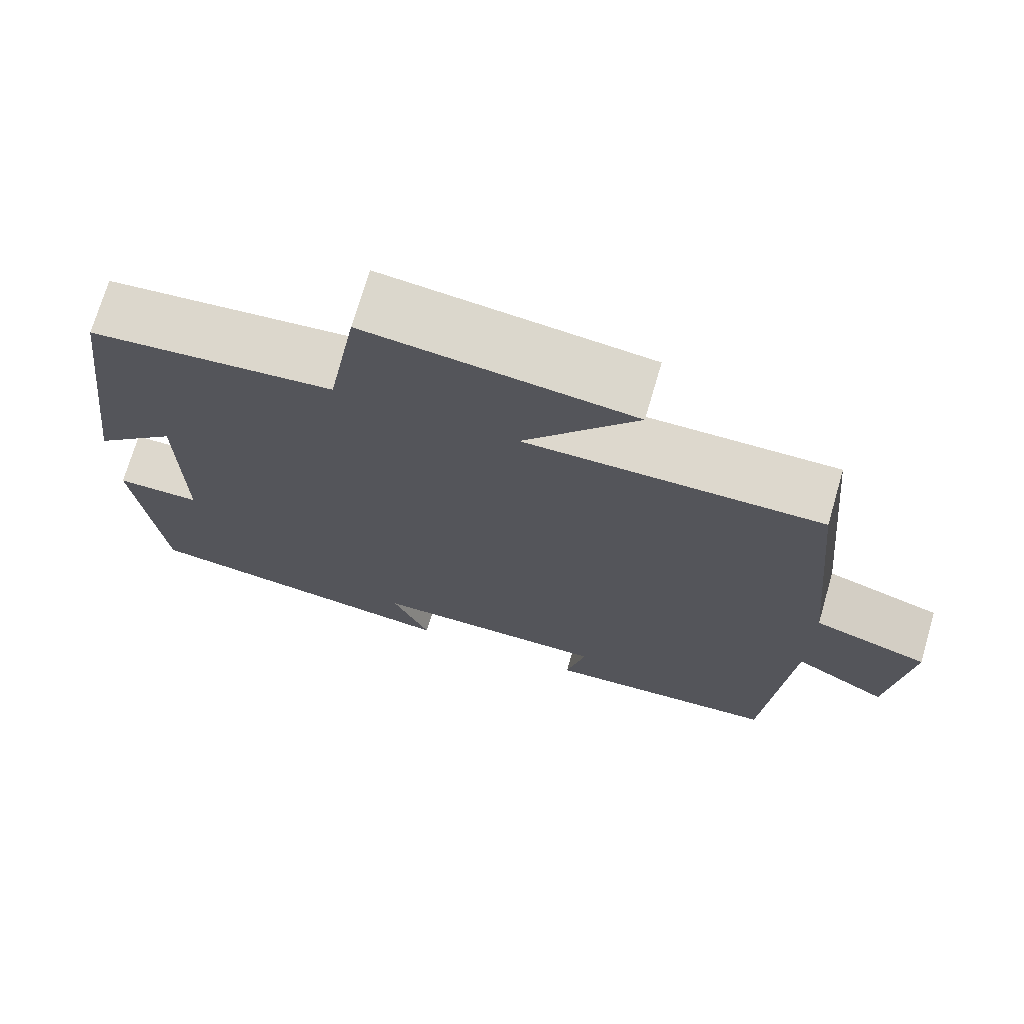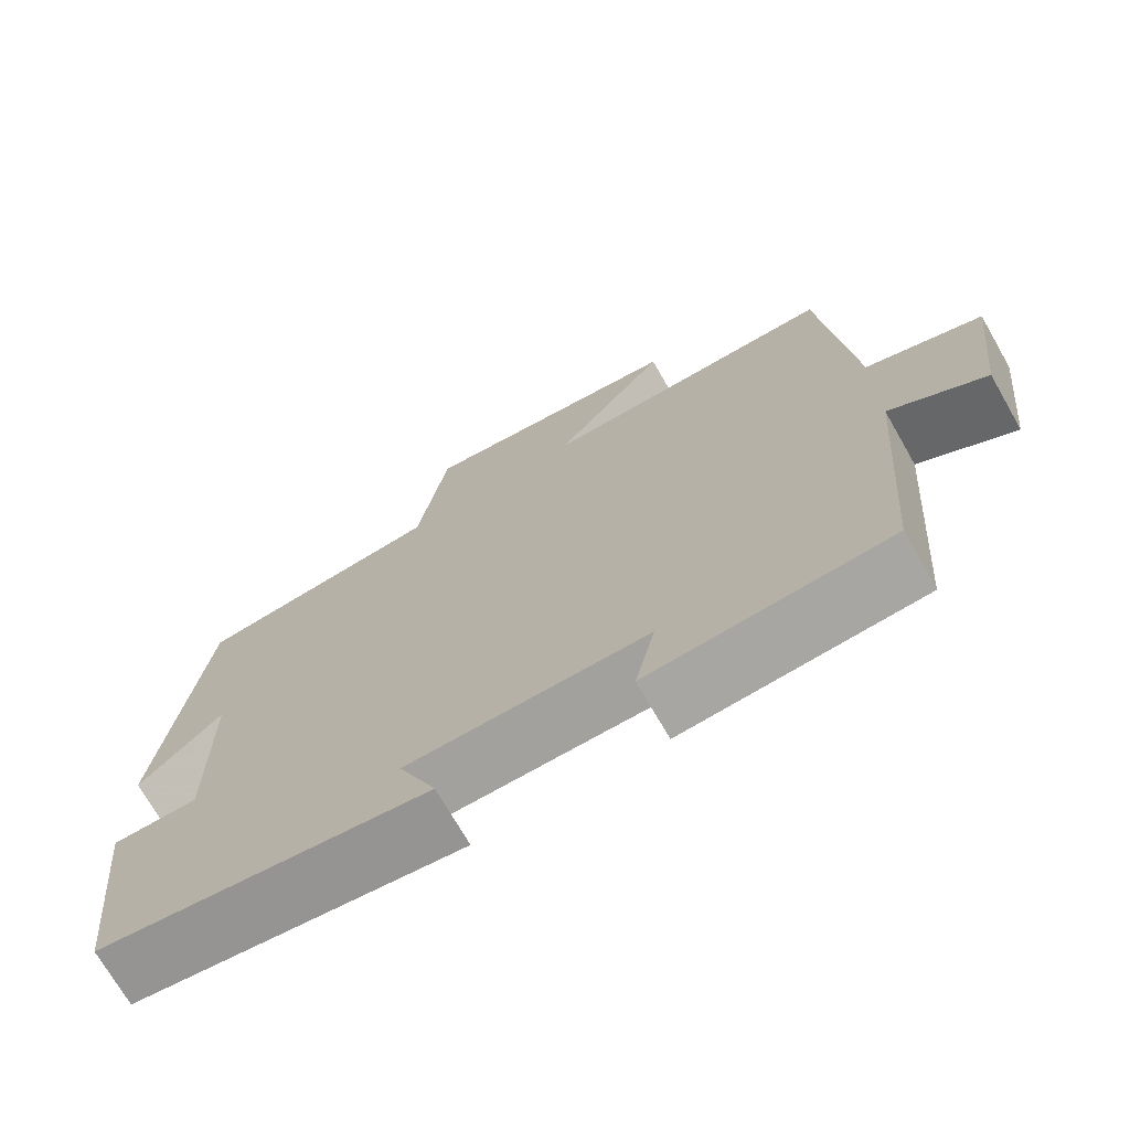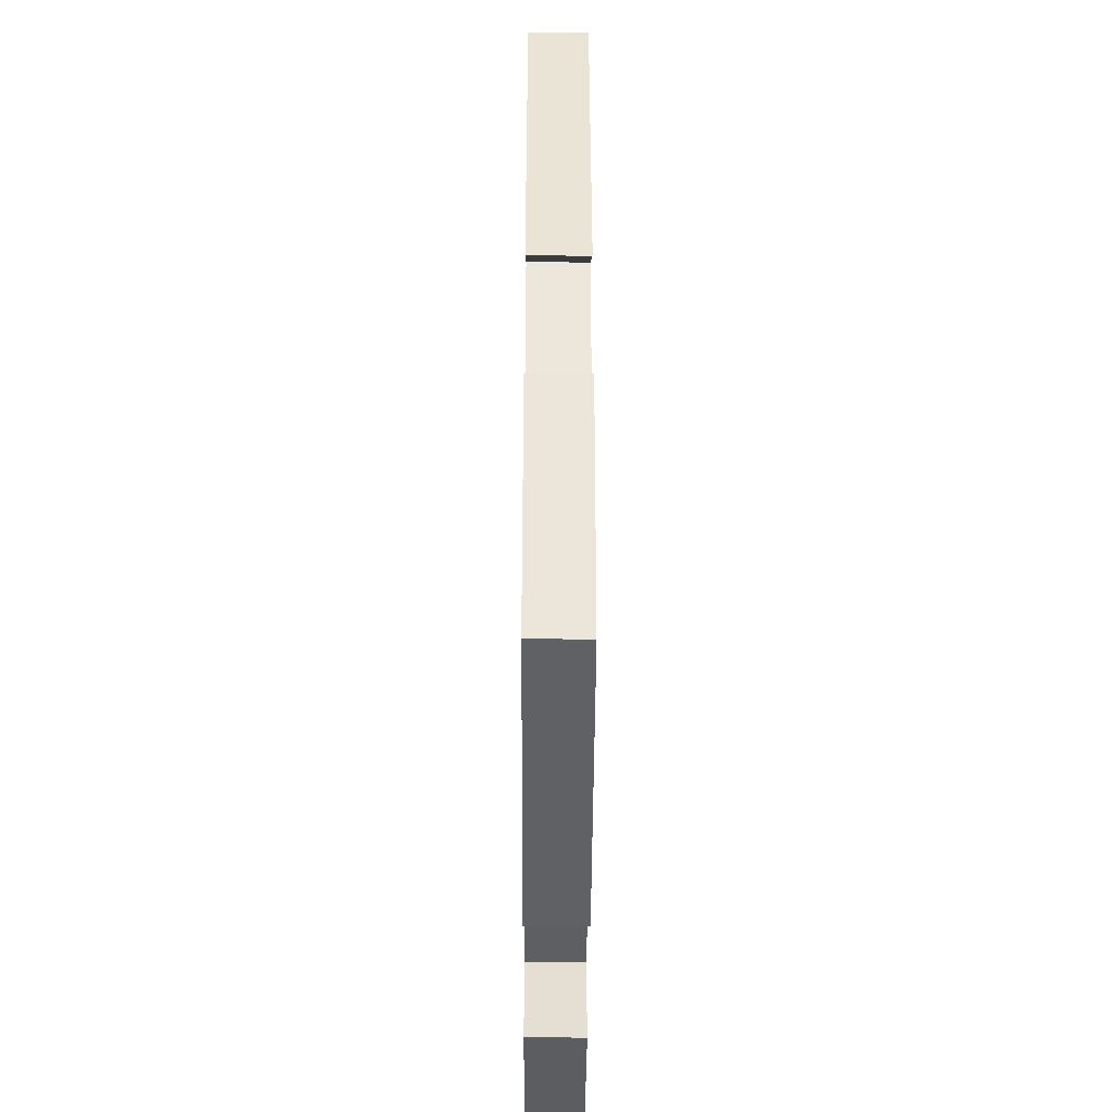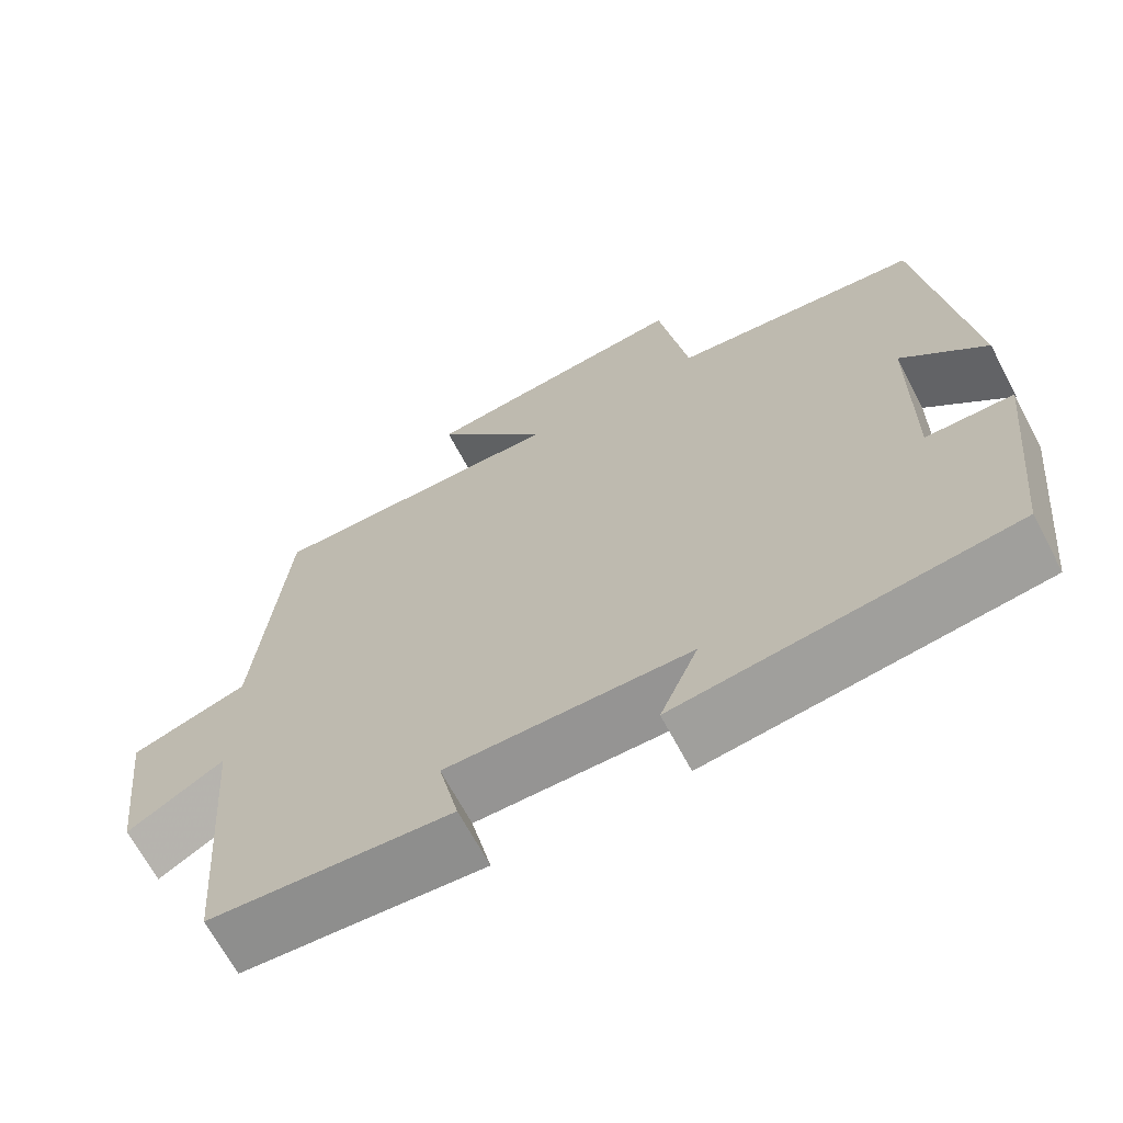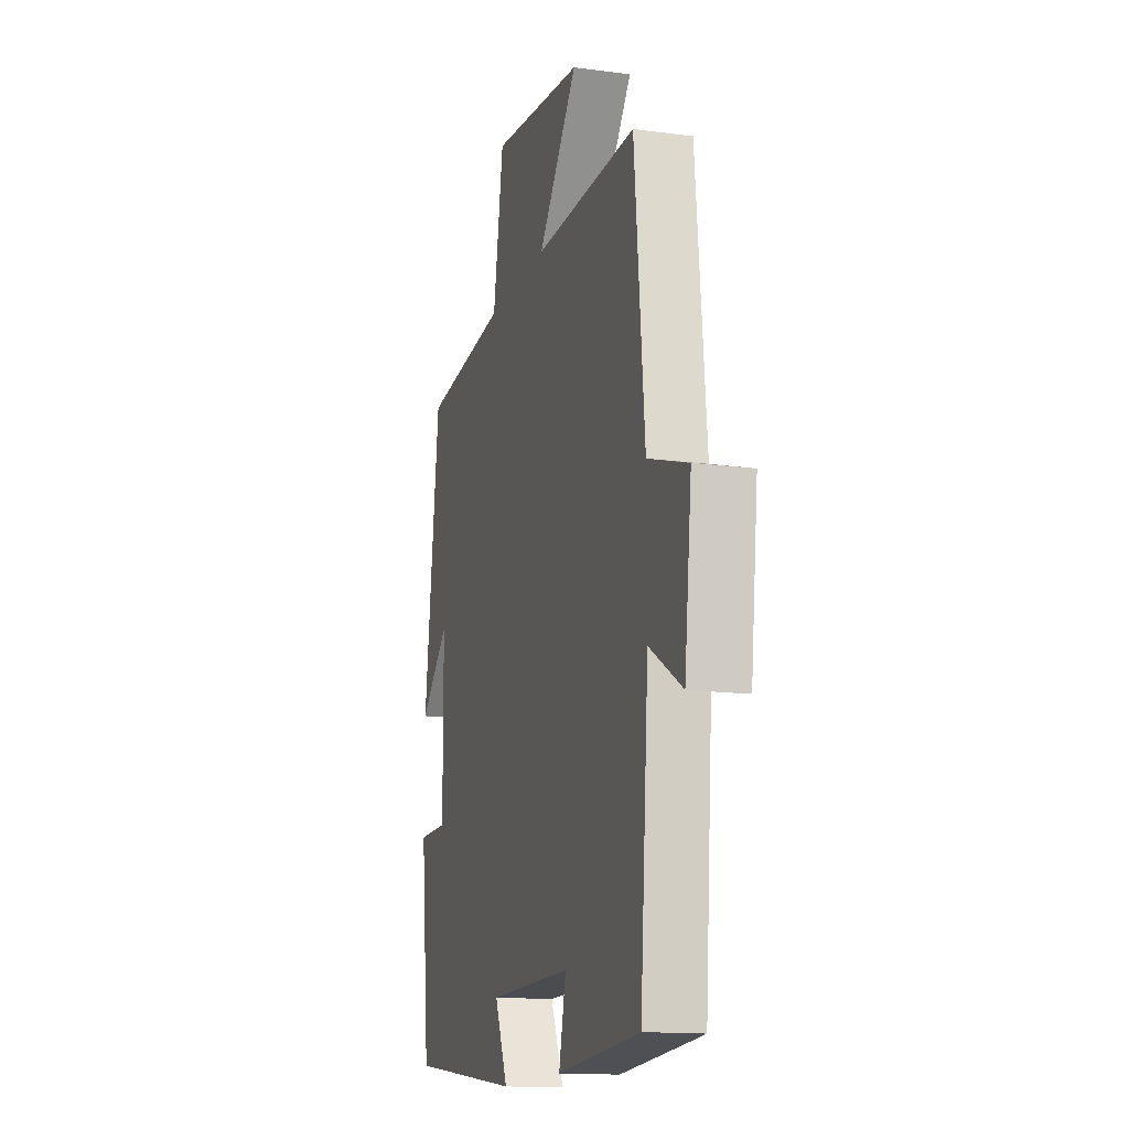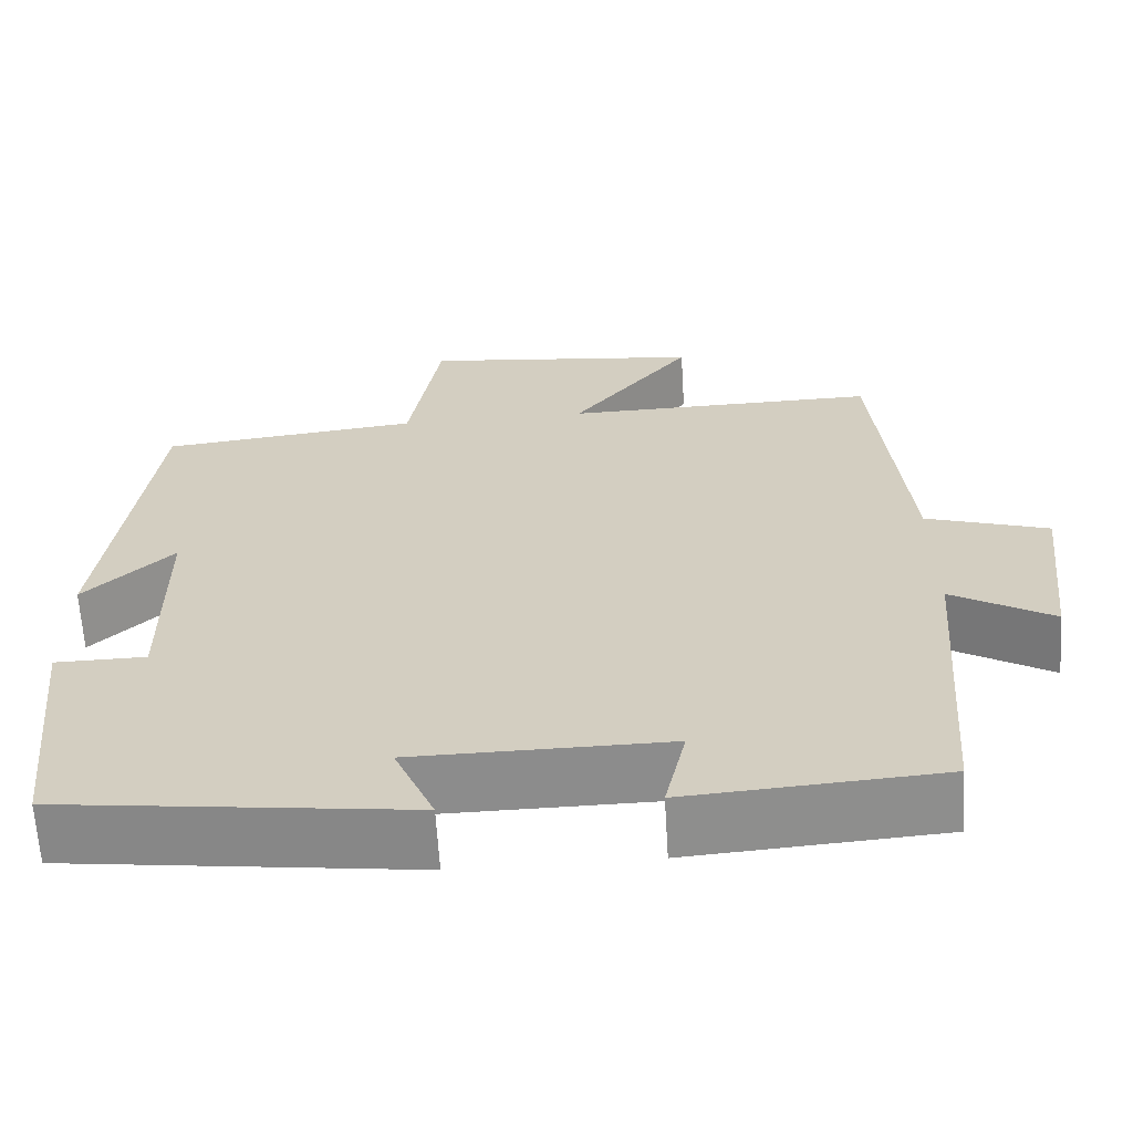
<metadata>
{"format":"obj","ext":"obj","renderer":"f3d","projection":"perspective","resolution":1024,"background":"white","views":[{"elev":72.1,"azim":-163.7,"up":"+Z"},{"elev":-71.9,"azim":-150.2,"up":"+Z"},{"elev":-40.2,"azim":89.7,"up":"+Z"},{"elev":-67.3,"azim":27.9,"up":"+Z"},{"elev":-14.7,"azim":-106.2,"up":"+Z"},{"elev":-64.2,"azim":-176.5,"up":"+Z"}]}
</metadata>
<code>
v 0.445 0.07 0.466
v 0.5 0.07 0.034
v 0.395 0.07 0.135
v 0.393 0.07 -0.135
v 0.5 0.07 -0.136
v 0.467 0.07 -0.447
v 0.056 0.07 -0.5
v 0.103 0.07 -0.391
v -0.197 0.07 -0.389
v -0.172 0.07 -0.5
v -0.47 0.07 -0.479
v -0.5 0.07 -0.087
v -0.619 0.07 -0.158
v -0.645 0.07 0.068
v -0.5 0.07 0.115
v -0.463 0.07 0.505
v -0.091 0.07 0.5
v -0.234 0.07 0.682
v 0.1 0.07 0.72
v 0.137 0.07 0.5
v 0.445 0 0.466
v 0.5 0 0.034
v 0.395 0 0.135
v 0.393 0 -0.135
v 0.5 0 -0.136
v 0.467 0 -0.447
v 0.056 0 -0.5
v 0.103 0 -0.391
v -0.197 0 -0.389
v -0.172 0 -0.5
v -0.47 0 -0.479
v -0.5 0 -0.087
v -0.619 0 -0.158
v -0.645 0 0.068
v -0.5 0 0.115
v -0.463 0 0.505
v -0.091 0 0.5
v -0.234 0 0.682
v 0.1 0 0.72
v 0.137 0 0.5
f 17 18 19 20
f 17 20 1
f 15 16 17 1
f 12 13 14 15
f 11 12 15
f 10 11 15
f 9 10 15
f 8 9 15 1
f 6 7 8
f 5 6 8
f 4 5 8
f 3 4 8
f 3 8 1
f 1 2 3
f 40 39 38 37
f 21 40 37
f 21 37 36 35
f 35 34 33 32
f 35 32 31
f 35 31 30
f 35 30 29
f 21 35 29 28
f 28 27 26
f 28 26 25
f 28 25 24
f 28 24 23
f 21 28 23
f 23 22 21
f 1 21 22 2
f 2 22 23 3
f 3 23 24 4
f 4 24 25 5
f 5 25 26 6
f 6 26 27 7
f 7 27 28 8
f 8 28 29 9
f 9 29 30 10
f 10 30 31 11
f 11 31 32 12
f 12 32 33 13
f 13 33 34 14
f 14 34 35 15
f 15 35 36 16
f 16 36 37 17
f 17 37 38 18
f 18 38 39 19
f 19 39 40 20
f 20 40 21 1

</code>
